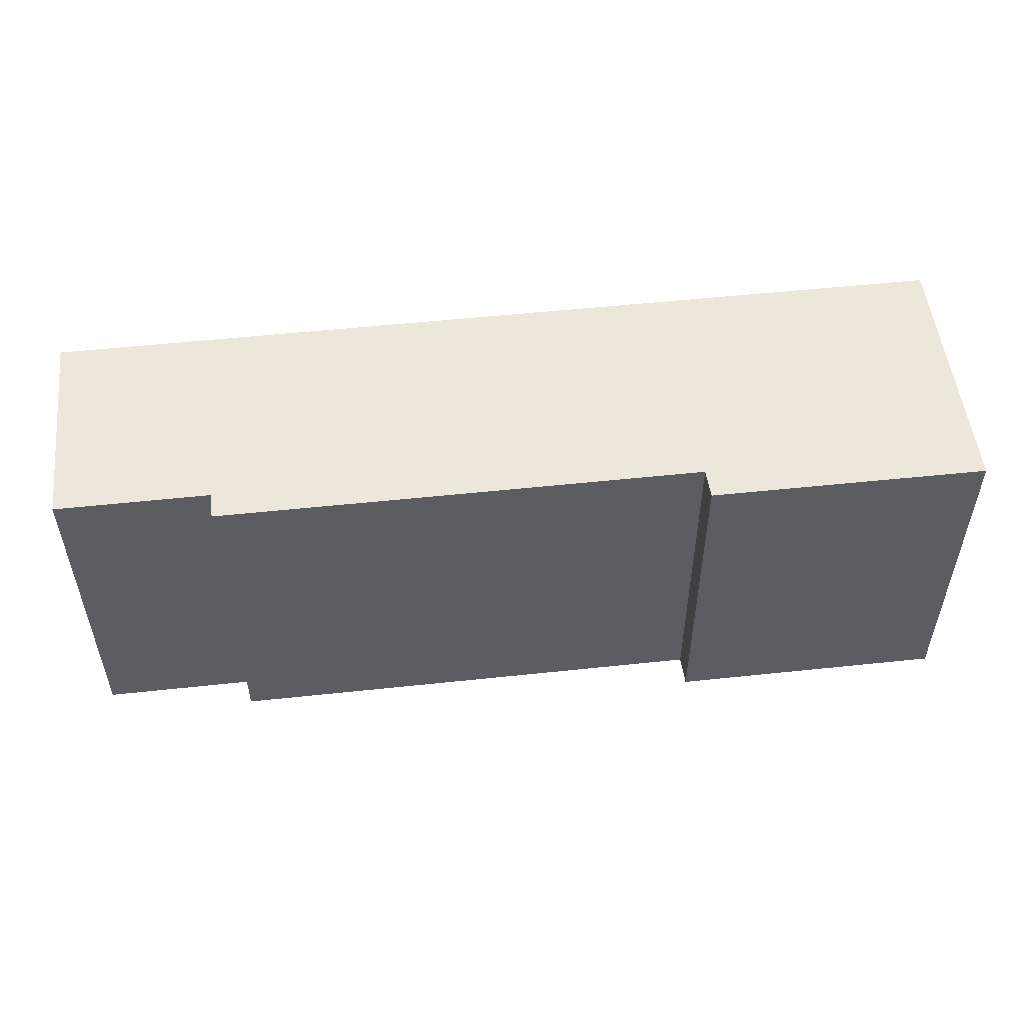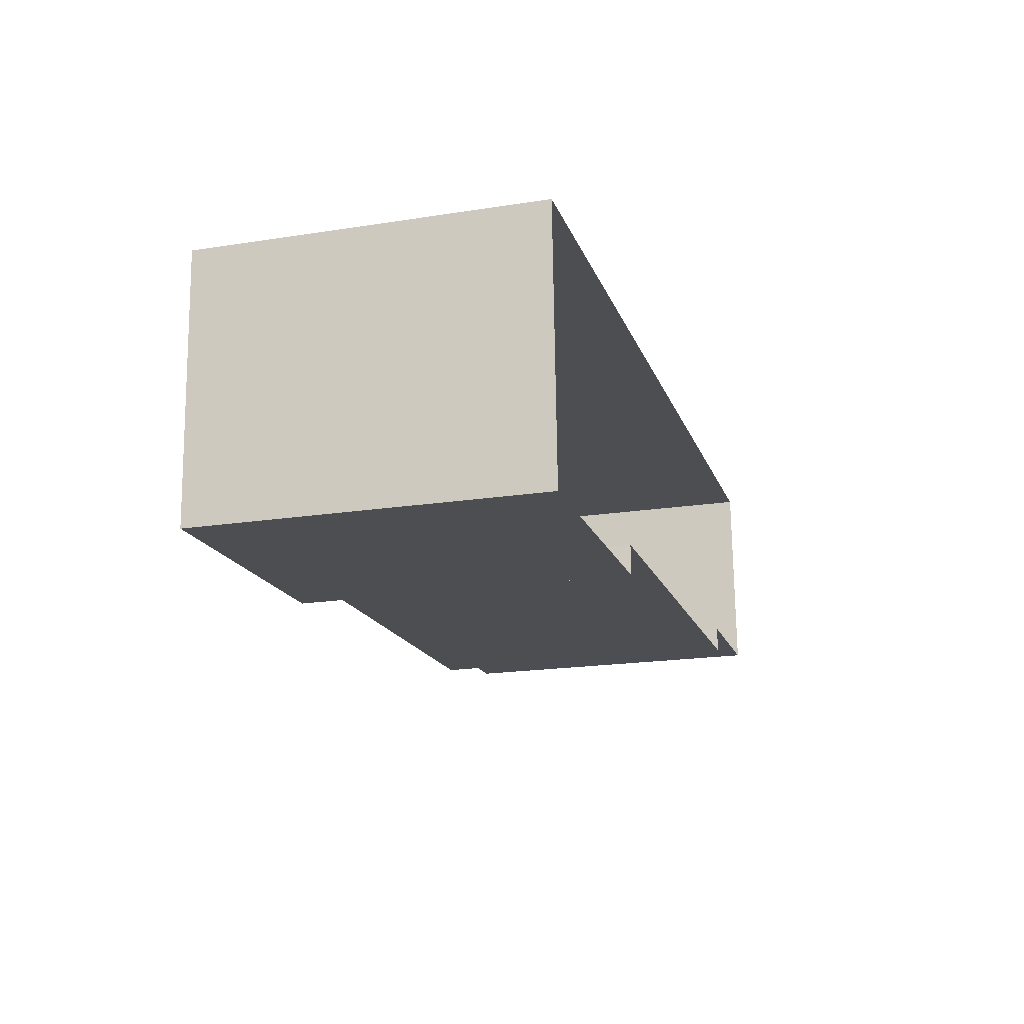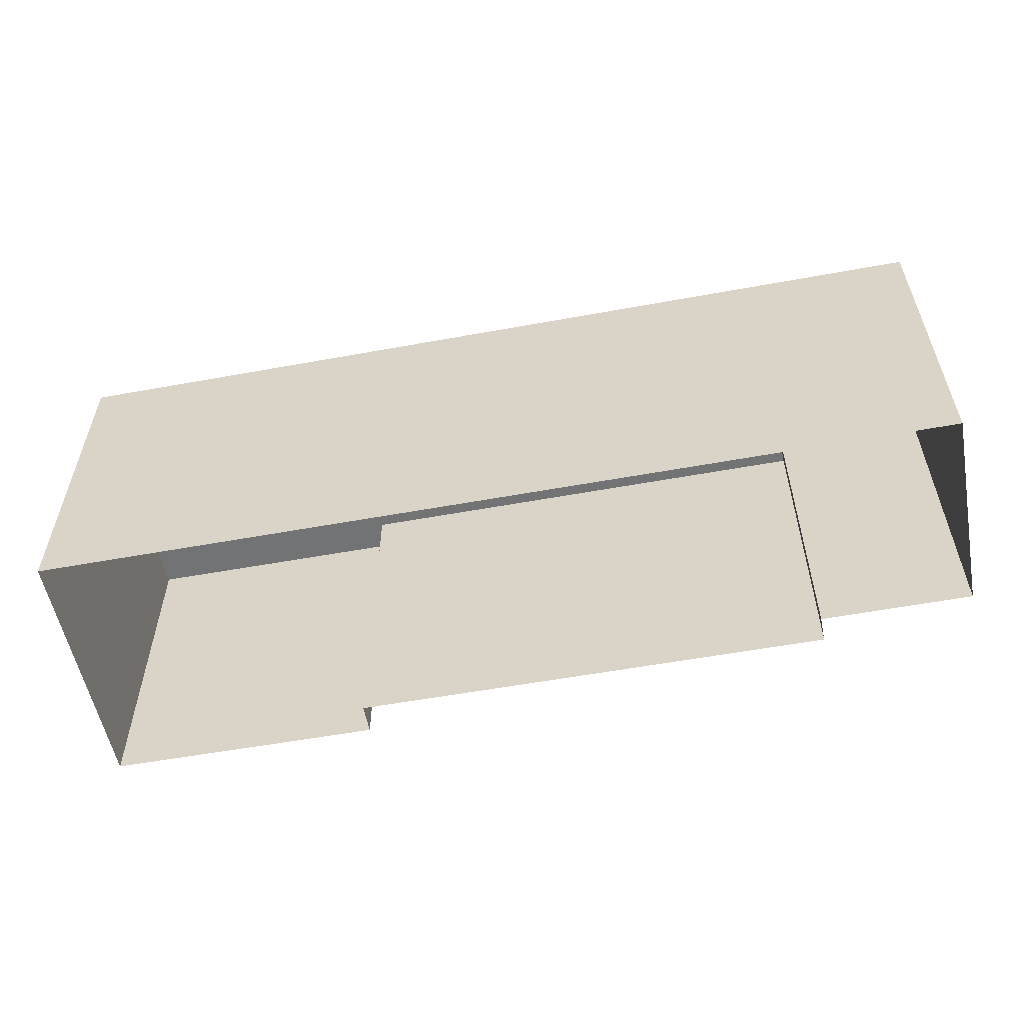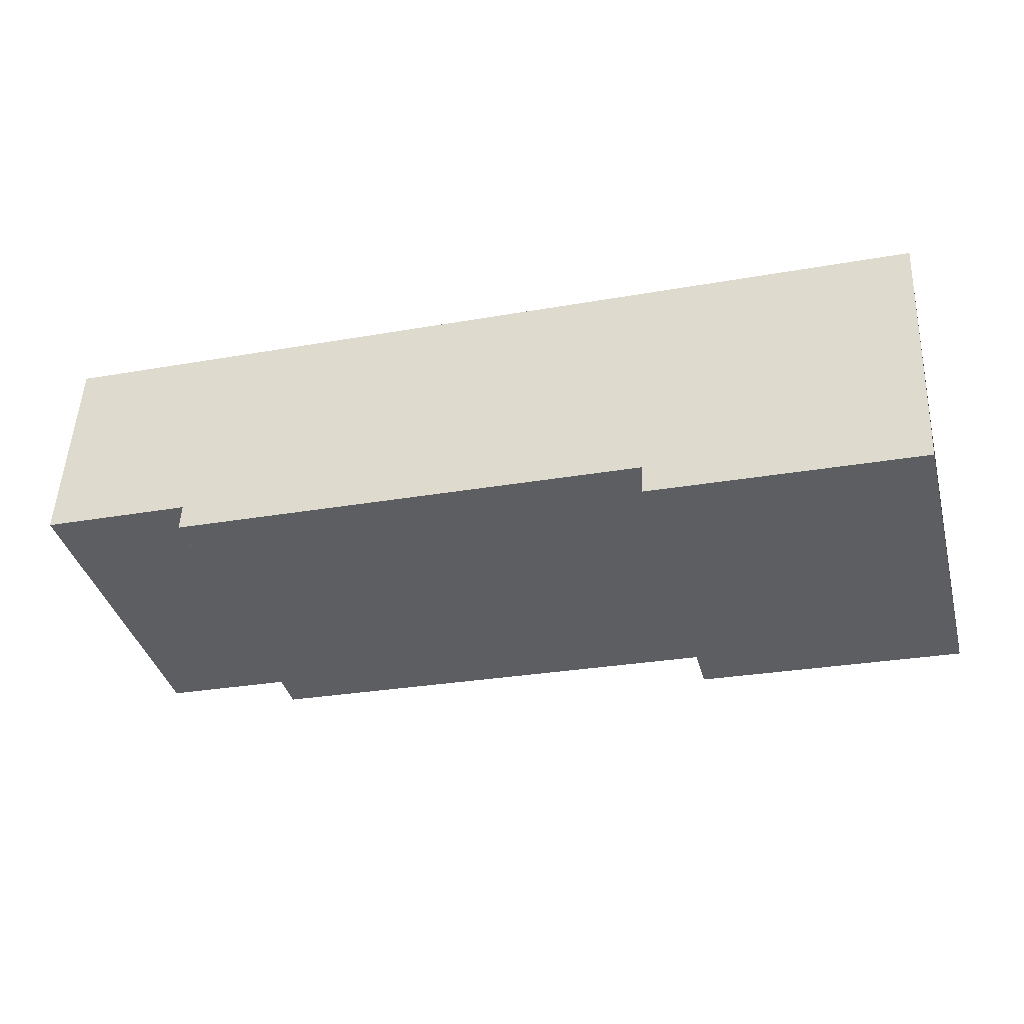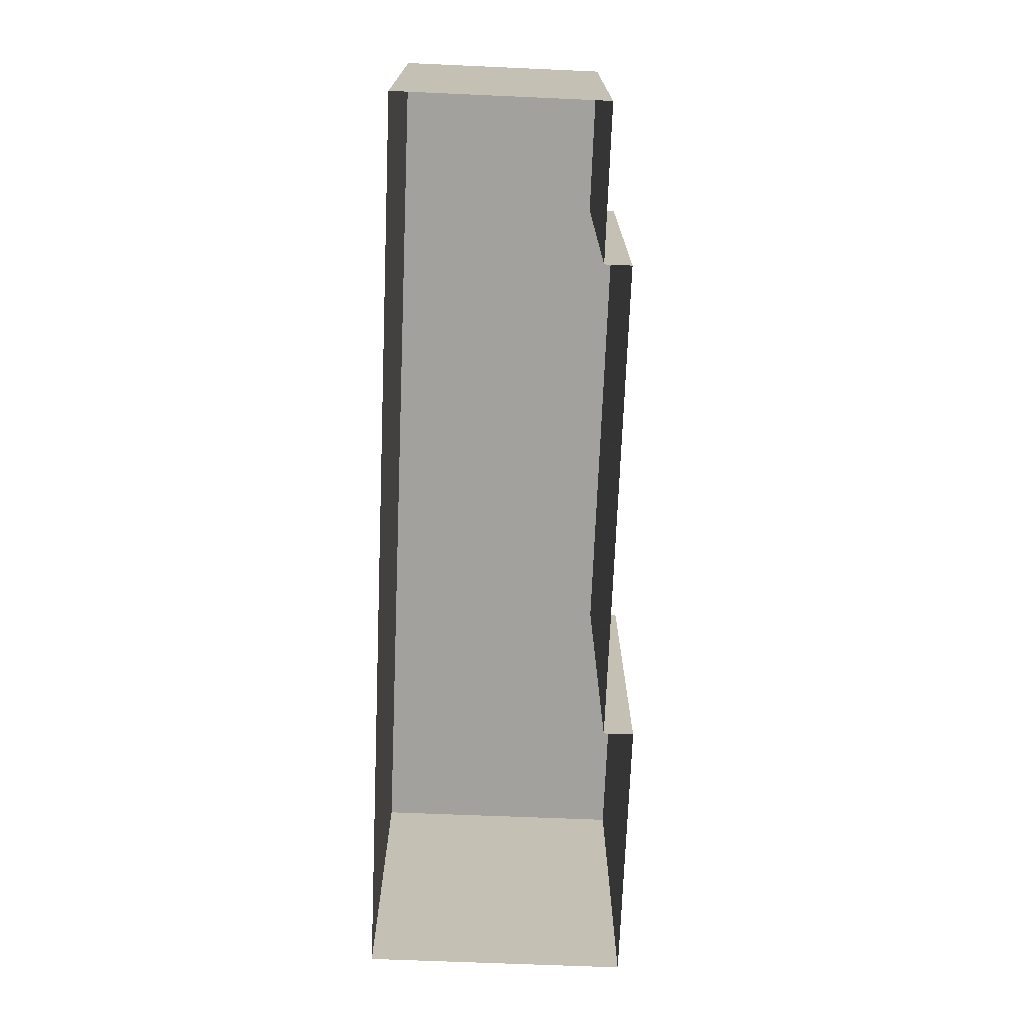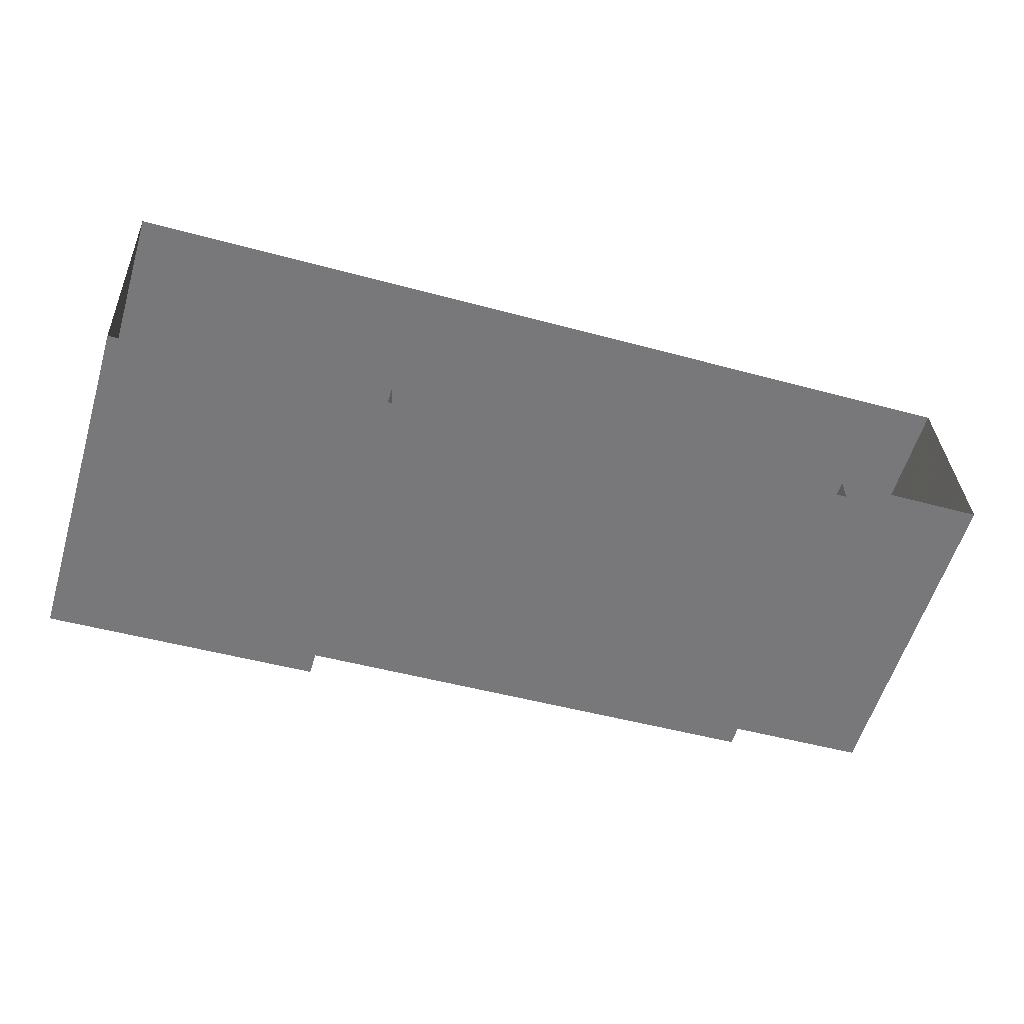
<metadata>
{"format":"obj","ext":"obj","renderer":"f3d","projection":"perspective","resolution":1024,"background":"white","views":[{"elev":52.4,"azim":-9.3,"up":"+Z"},{"elev":-19.8,"azim":106.2,"up":"+Y"},{"elev":-55.8,"azim":-171.8,"up":"+Z"},{"elev":-38.4,"azim":14.9,"up":"+Y"},{"elev":-72.0,"azim":-95.0,"up":"+Z"},{"elev":-58.0,"azim":163.3,"up":"+Y"}]}
</metadata>
<code>
v -3.724e+05 -1.04e+05 29.99
v -3.724e+05 -1.04e+05 29.99
v -3.724e+05 -1.04e+05 29.99
v -3.724e+05 -1.04e+05 29.99
v -3.724e+05 -1.04e+05 29.99
v -3.725e+05 -1.04e+05 29.99
v -3.724e+05 -1.04e+05 29.99
v -3.724e+05 -1.04e+05 29.99
v -3.724e+05 -1.04e+05 40.75
v -3.724e+05 -1.04e+05 40.75
v -3.724e+05 -1.04e+05 40.75
v -3.724e+05 -1.04e+05 40.75
v -3.724e+05 -1.04e+05 40.75
v -3.725e+05 -1.04e+05 40.75
v -3.724e+05 -1.04e+05 40.75
v -3.724e+05 -1.04e+05 40.75
f 1 2 3
f 4 1 5
f 6 7 3
f 8 5 1
f 7 8 1
f 7 1 3
f 9 10 11
f 12 13 11
f 14 12 15
f 11 10 16
f 15 11 16
f 15 12 11
f 10 4 5
f 10 9 4
f 16 5 8
f 16 10 5
f 14 6 3
f 12 14 3
f 13 2 1
f 11 13 1
f 16 8 7
f 15 16 7
f 15 7 6
f 14 15 6
f 13 3 2
f 13 12 3
f 9 1 4
f 9 11 1

</code>
